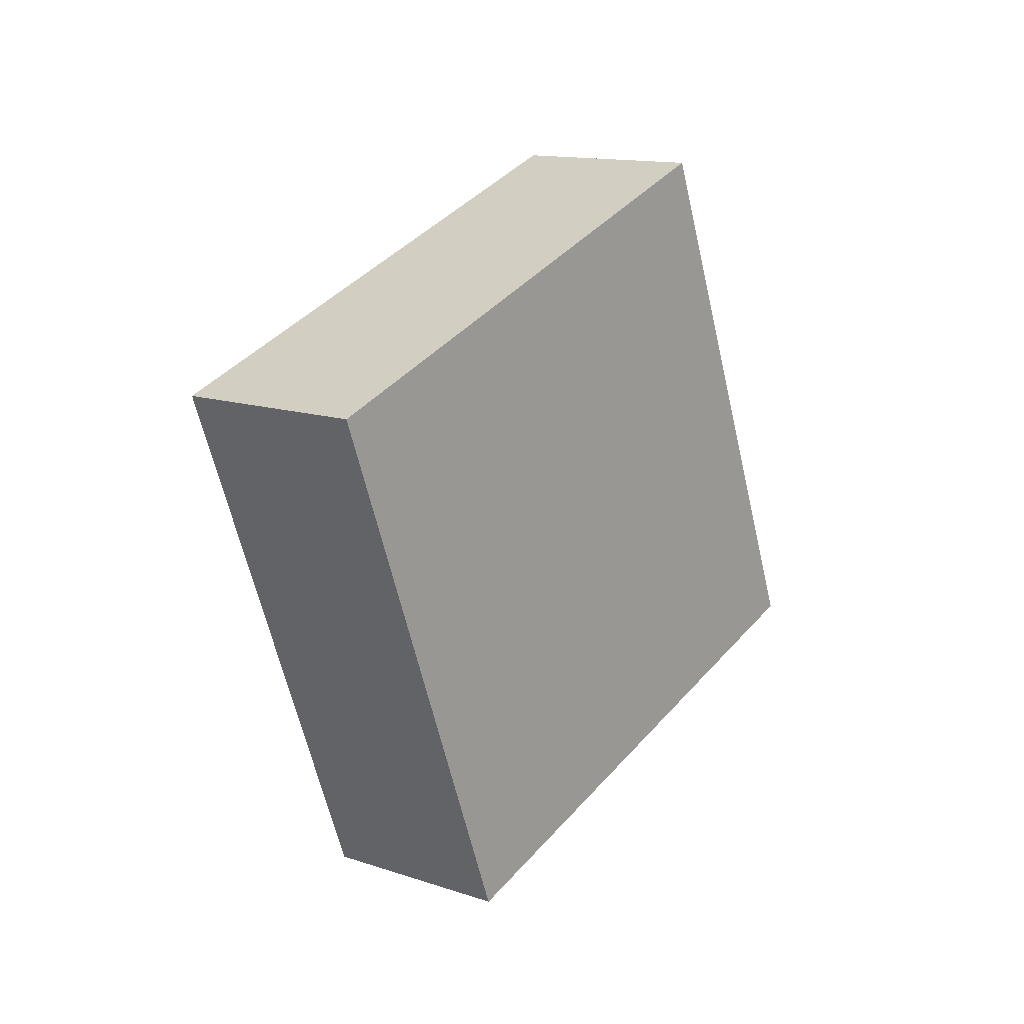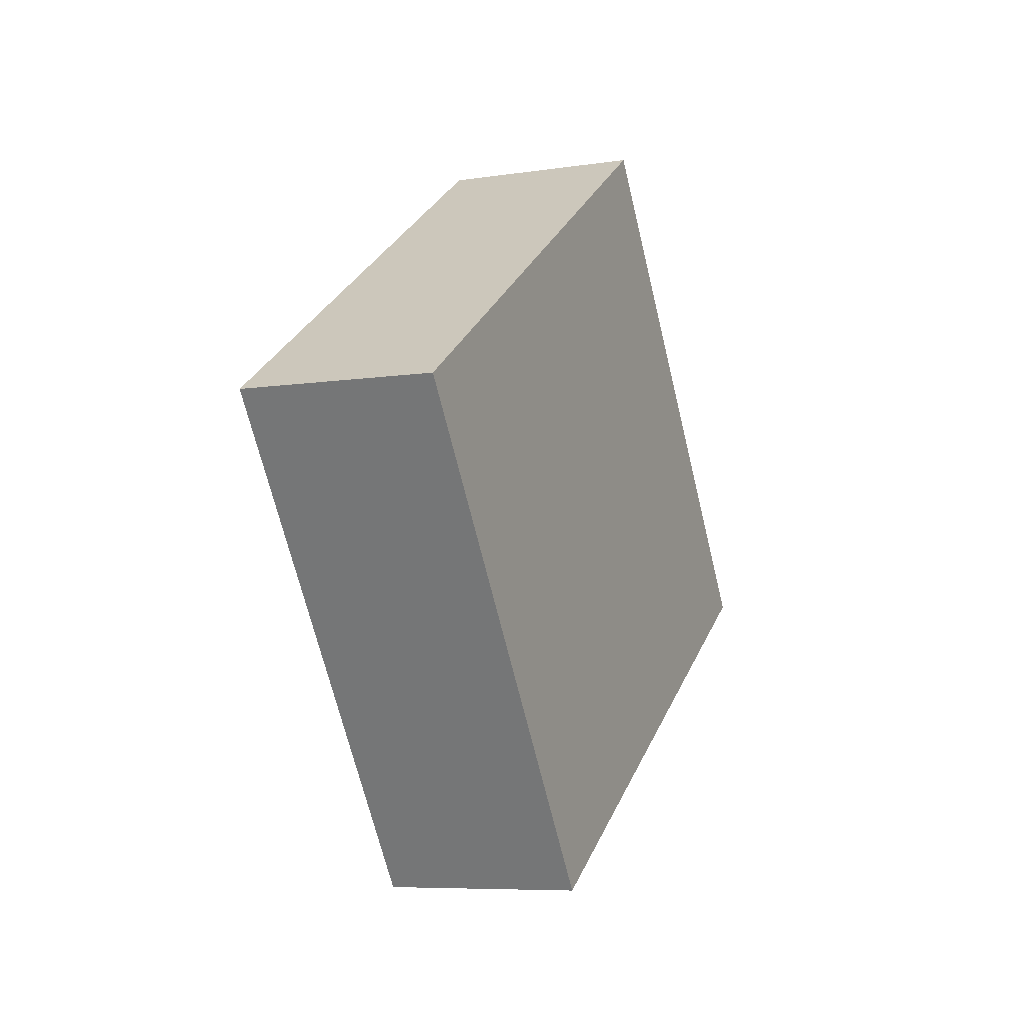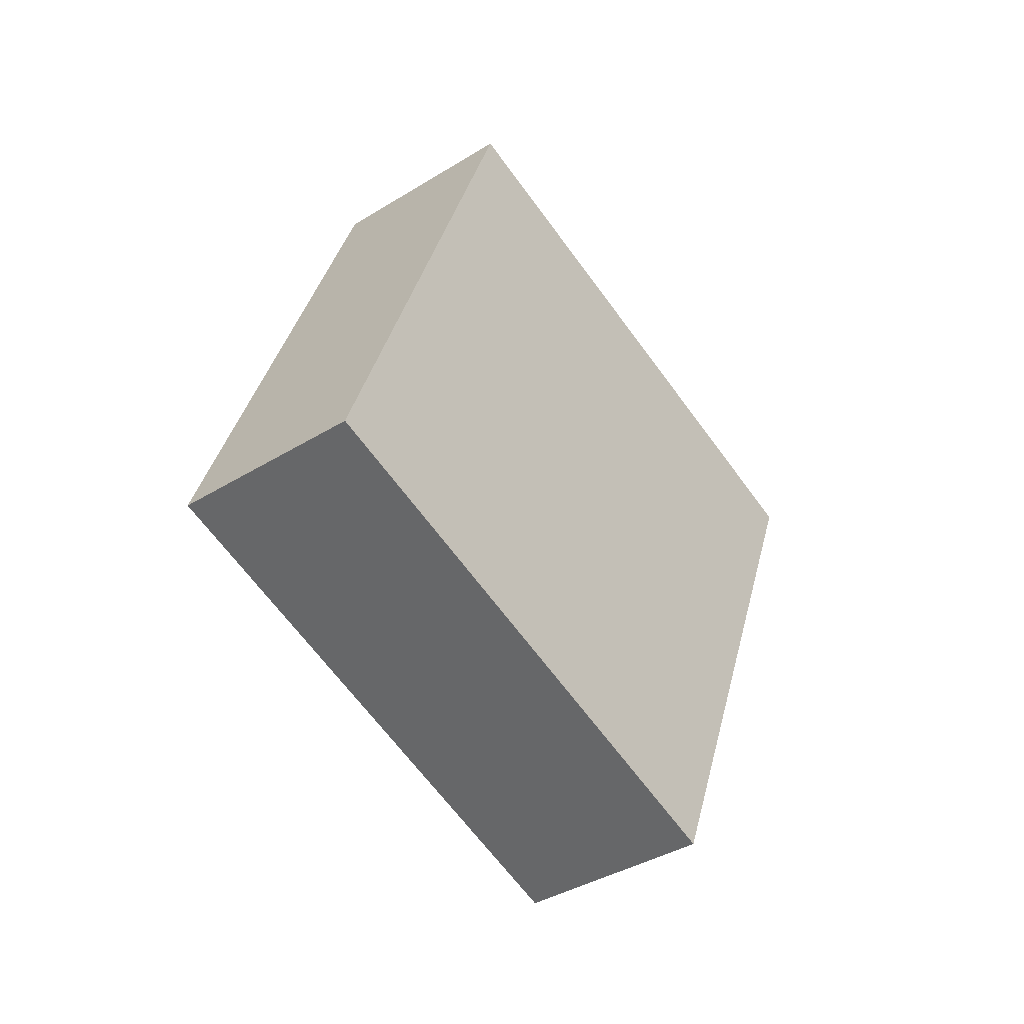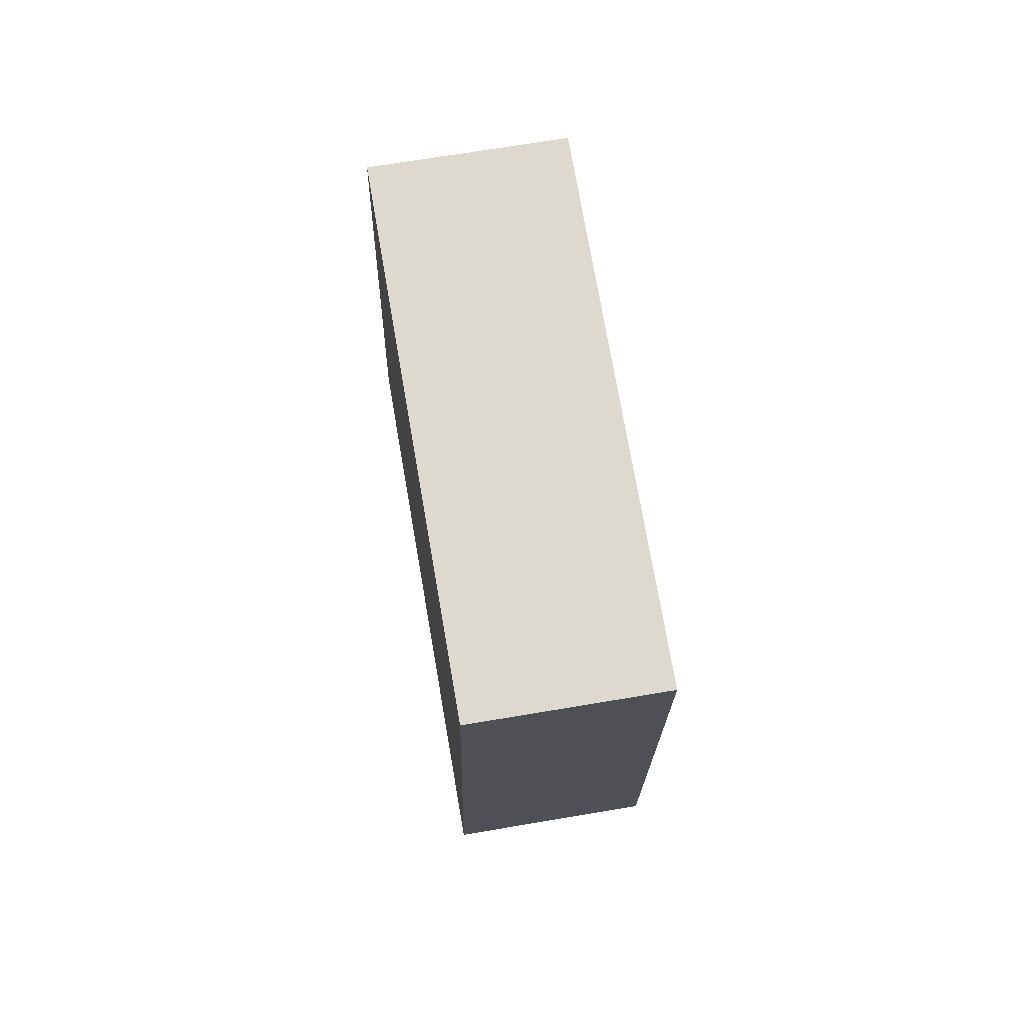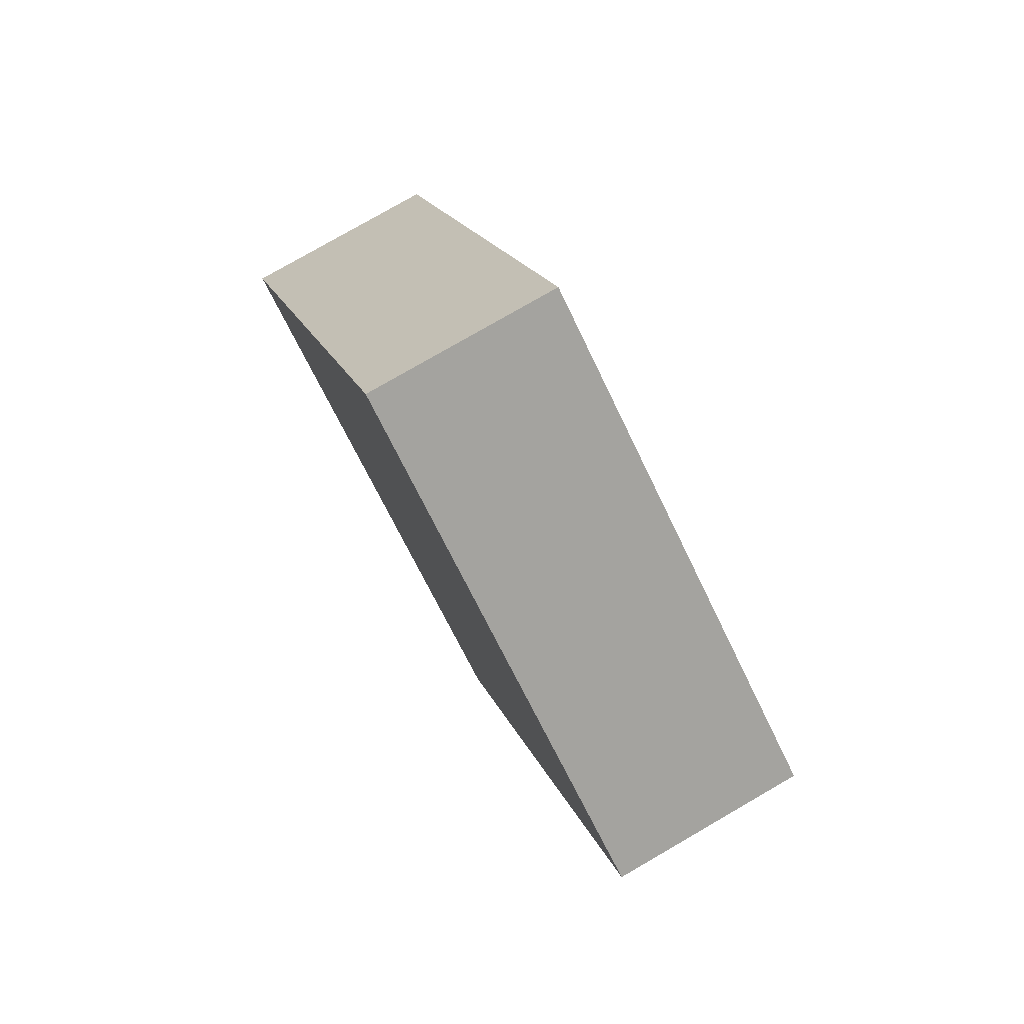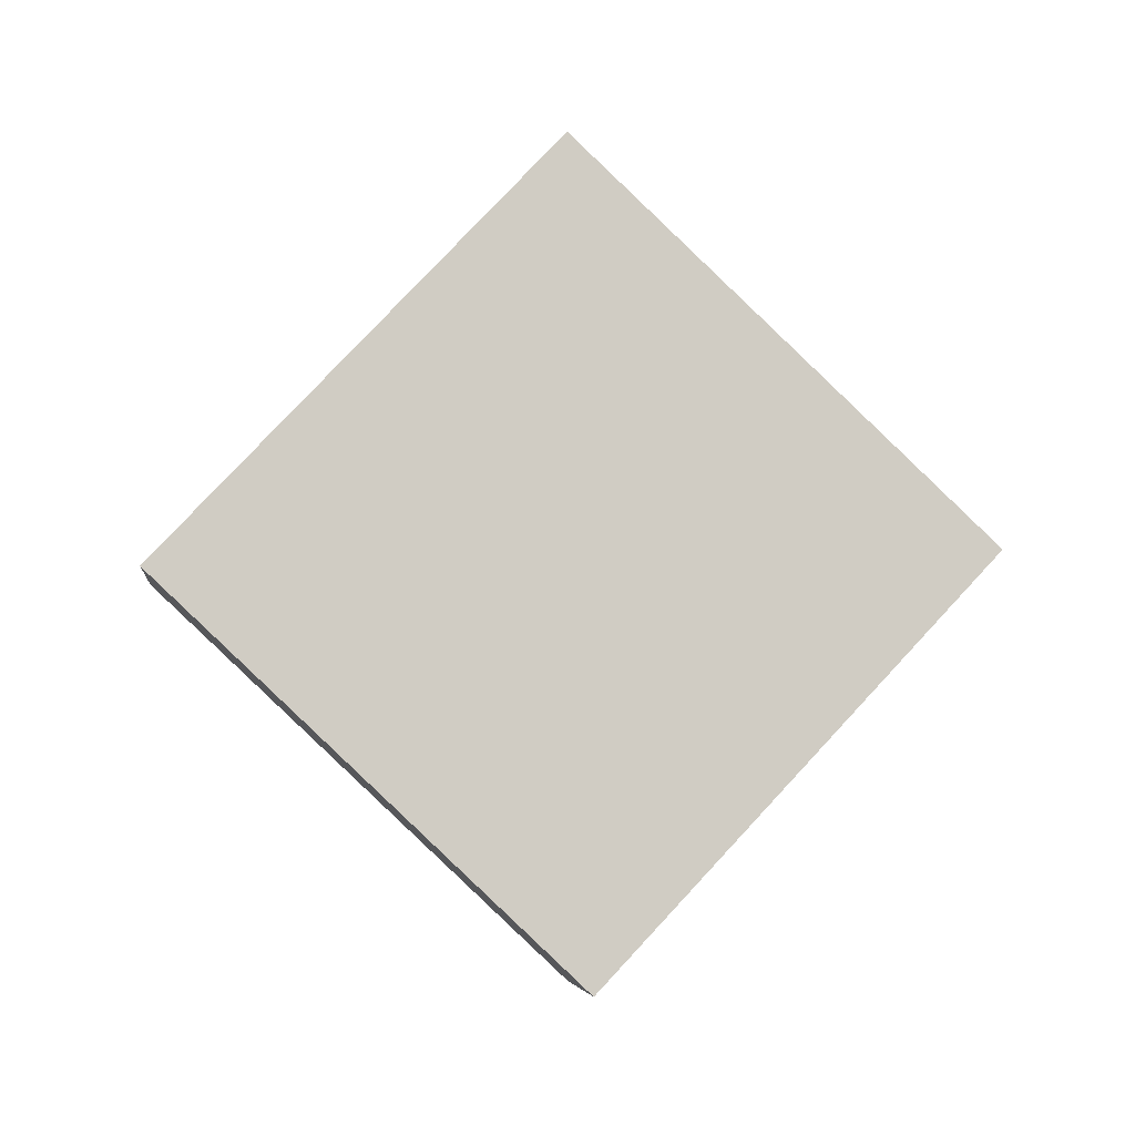
<metadata>
{"format":"obj","ext":"obj","renderer":"f3d","projection":"perspective","resolution":1024,"background":"white","views":[{"elev":-17.7,"azim":-151.8,"up":"+Y"},{"elev":-21.7,"azim":-137.9,"up":"+Z"},{"elev":-7.2,"azim":28.4,"up":"+Y"},{"elev":29.0,"azim":10.8,"up":"+Z"},{"elev":66.3,"azim":-11.0,"up":"+Z"},{"elev":-11.3,"azim":-78.3,"up":"+Z"}]}
</metadata>
<code>
v 1.611 2.022 -0.5674
v 1.609 2.032 -0.5778
v 1.604 2.03 -0.5783
v 1.606 2.021 -0.5679
v 1.609 2.032 -0.5778
v 1.613 2.022 -0.5873
v 1.608 2.021 -0.5878
v 1.604 2.03 -0.5783
v 1.613 2.022 -0.5873
v 1.615 2.013 -0.5769
v 1.61 2.011 -0.5775
v 1.608 2.021 -0.5878
v 1.615 2.013 -0.5769
v 1.611 2.022 -0.5674
v 1.606 2.021 -0.5679
v 1.61 2.011 -0.5775
v 1.615 2.013 -0.5769
v 1.613 2.022 -0.5873
v 1.609 2.032 -0.5778
v 1.611 2.022 -0.5674
v 1.606 2.021 -0.5679
v 1.604 2.03 -0.5783
v 1.608 2.021 -0.5878
v 1.61 2.011 -0.5775
f 1 2 3
f 1 3 4
f 5 6 7
f 5 7 8
f 9 10 11
f 9 11 12
f 13 14 15
f 13 15 16
f 17 18 19
f 17 19 20
f 21 22 23
f 21 23 24

</code>
